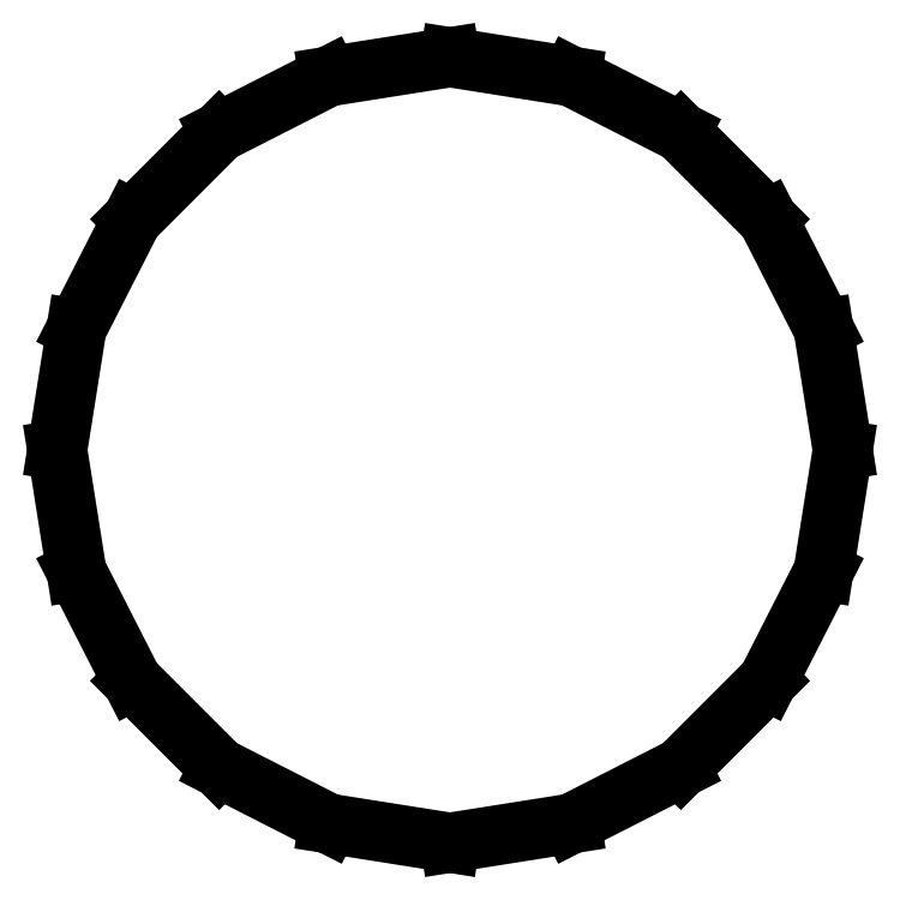
<metadata>
{"format":"dxf","ext":"dxf","renderer":"ezdxf+matplotlib","layout":"modelspace","background":"white","min_lineweight":24,"dpi":150}
</metadata>
<code>
0
SECTION
2
ENTITIES
0
LINE
8
0
10
1
20
0
30
0
11
0.9511
21
0.309
31
0
0
LINE
8
0
10
0.9511
20
0.309
30
0
11
0.809
21
0.5878
31
0
0
LINE
8
0
10
0.809
20
0.5878
30
0
11
0.5878
21
0.809
31
0
0
LINE
8
0
10
0.5878
20
0.809
30
0
11
0.309
21
0.9511
31
0
0
LINE
8
0
10
0.309
20
0.9511
30
0
11
-4.769e-10
21
1
31
0
0
LINE
8
0
10
6.123e-17
20
1
30
0
11
-0.309
21
0.9511
31
0
0
LINE
8
0
10
-0.309
20
0.9511
30
0
11
-0.5878
21
0.809
31
0
0
LINE
8
0
10
-0.5878
20
0.809
30
0
11
-0.809
21
0.5878
31
0
0
LINE
8
0
10
-0.809
20
0.5878
30
0
11
-0.9511
21
0.309
31
0
0
LINE
8
0
10
-0.9511
20
0.309
30
0
11
-1
21
-4.769e-10
31
0
0
LINE
8
0
10
-1
20
1.225e-16
30
0
11
-0.9511
21
-0.309
31
0
0
LINE
8
0
10
-0.9511
20
-0.309
30
0
11
-0.809
21
-0.5878
31
0
0
LINE
8
0
10
-0.809
20
-0.5878
30
0
11
-0.5878
21
-0.809
31
0
0
LINE
8
0
10
-0.5878
20
-0.809
30
0
11
-0.309
21
-0.9511
31
0
0
LINE
8
0
10
-0.309
20
-0.9511
30
0
11
4.769e-10
21
-1
31
0
0
LINE
8
0
10
-1.837e-16
20
-1
30
0
11
0.309
21
-0.9511
31
0
0
LINE
8
0
10
0.309
20
-0.9511
30
0
11
0.5878
21
-0.809
31
0
0
LINE
8
0
10
0.5878
20
-0.809
30
0
11
0.809
21
-0.5878
31
0
0
LINE
8
0
10
0.809
20
-0.5878
30
0
11
0.9511
21
-0.309
31
0
0
LINE
8
0
10
0.9511
20
-0.309
30
0
11
1
21
4.769e-10
31
0
0
ENDSEC
0
EOF

</code>
